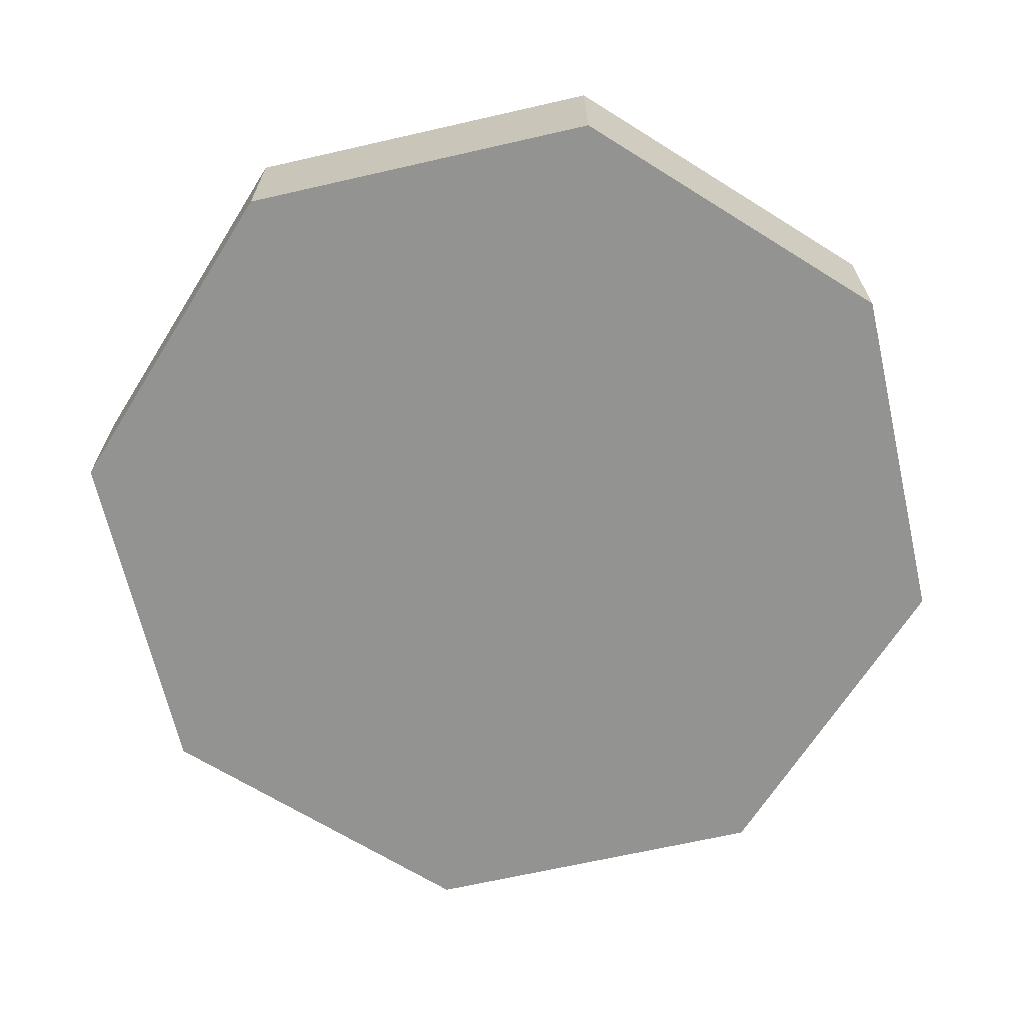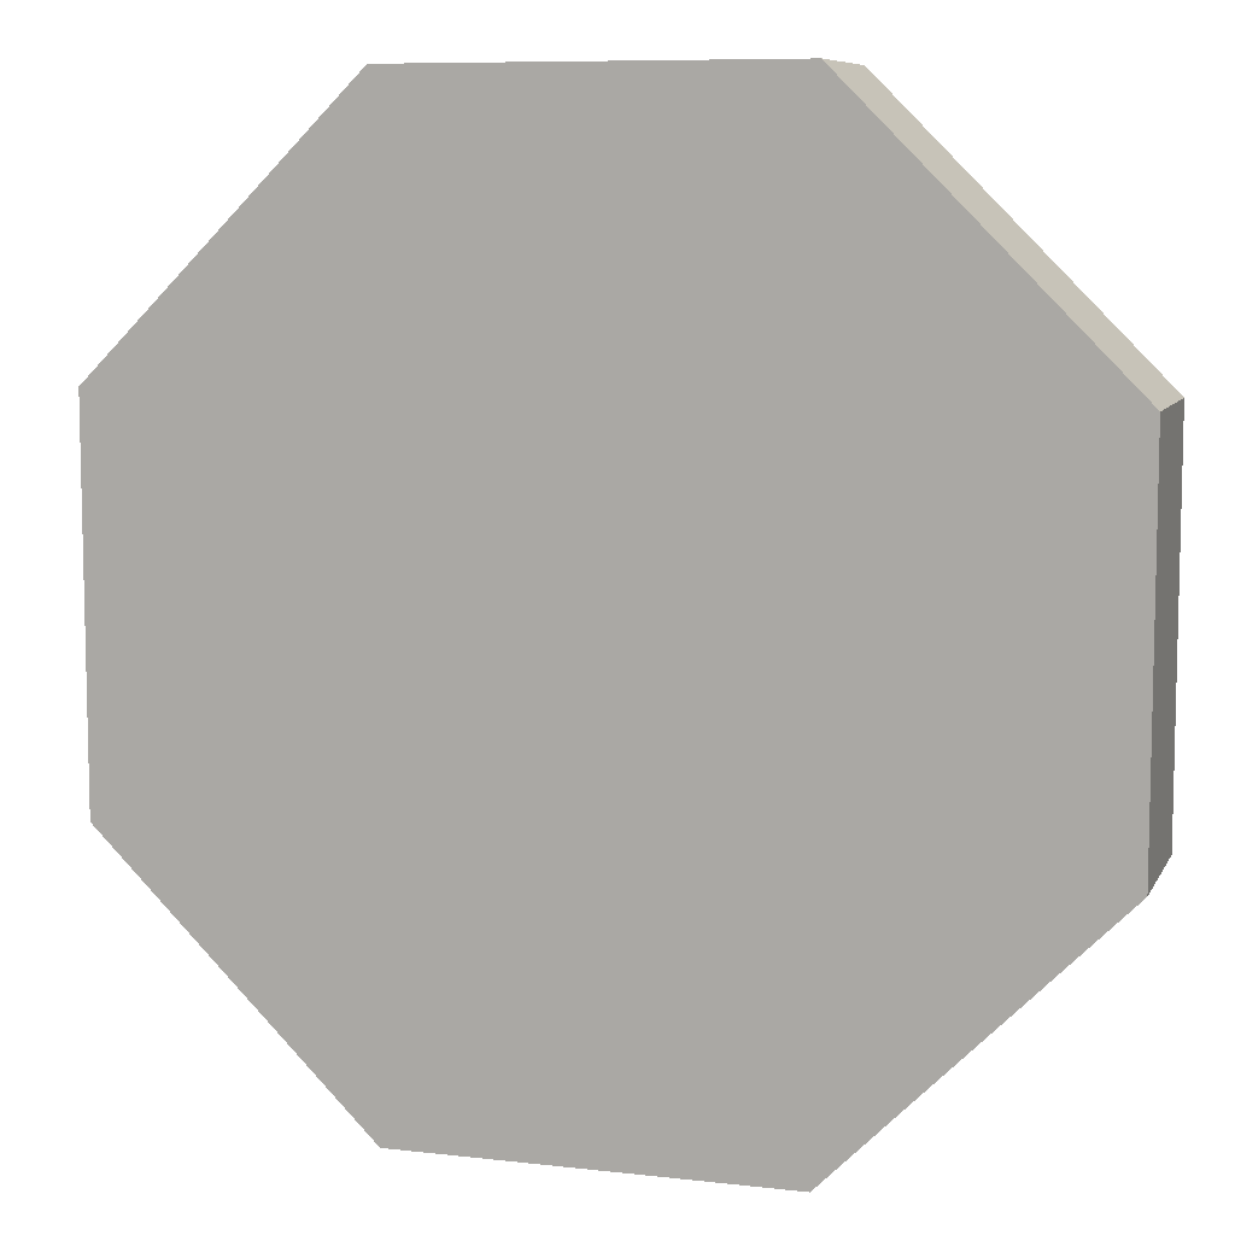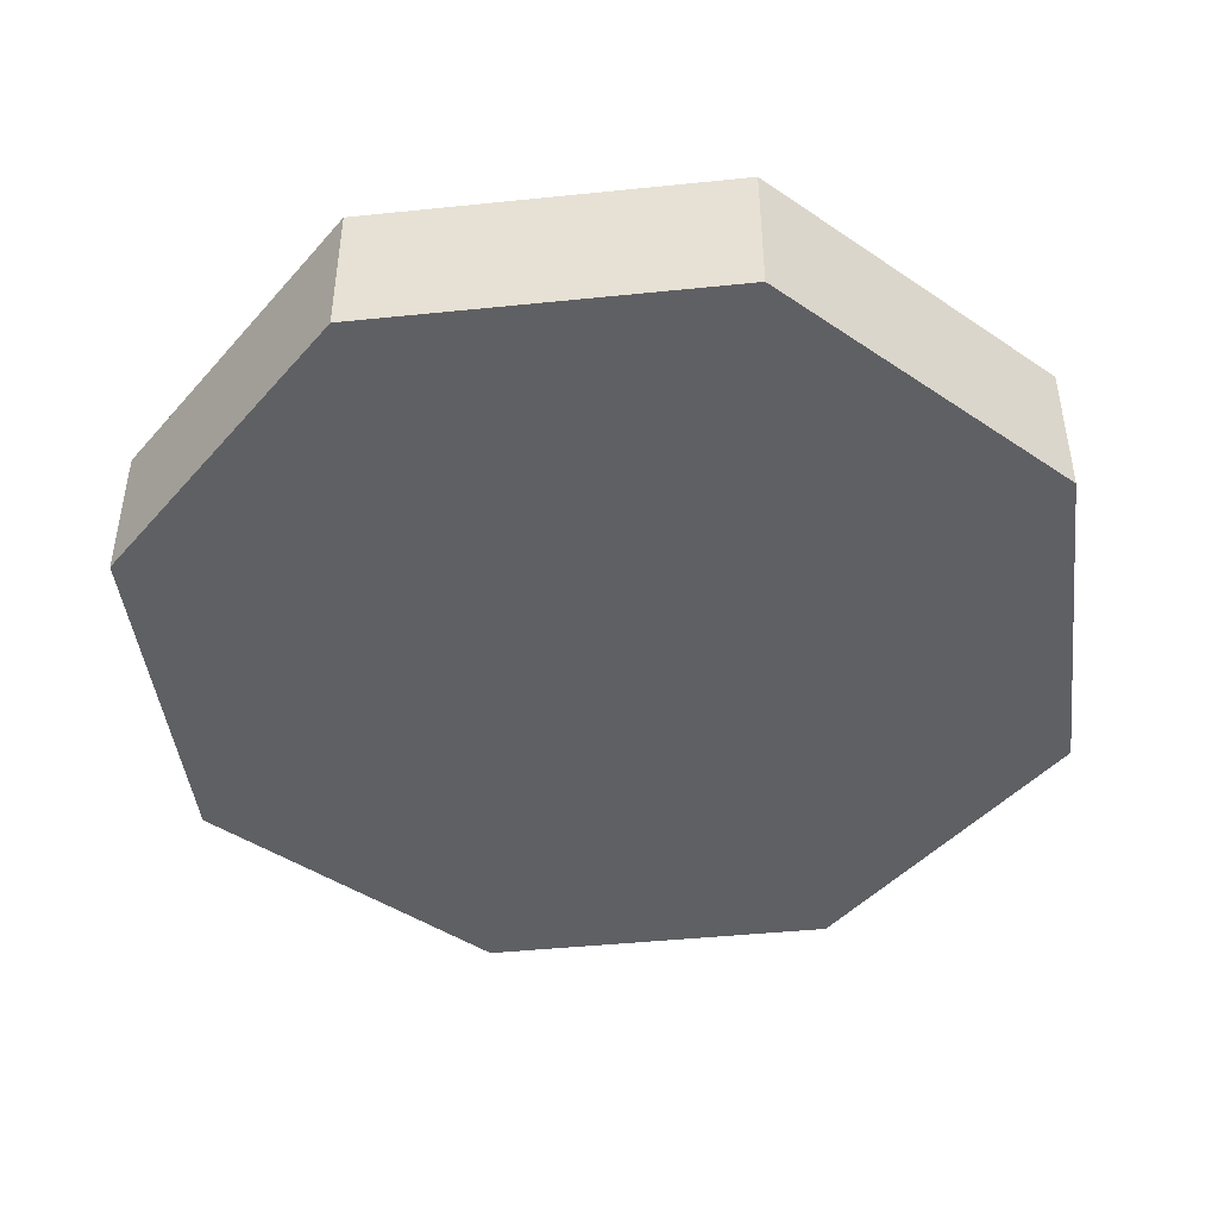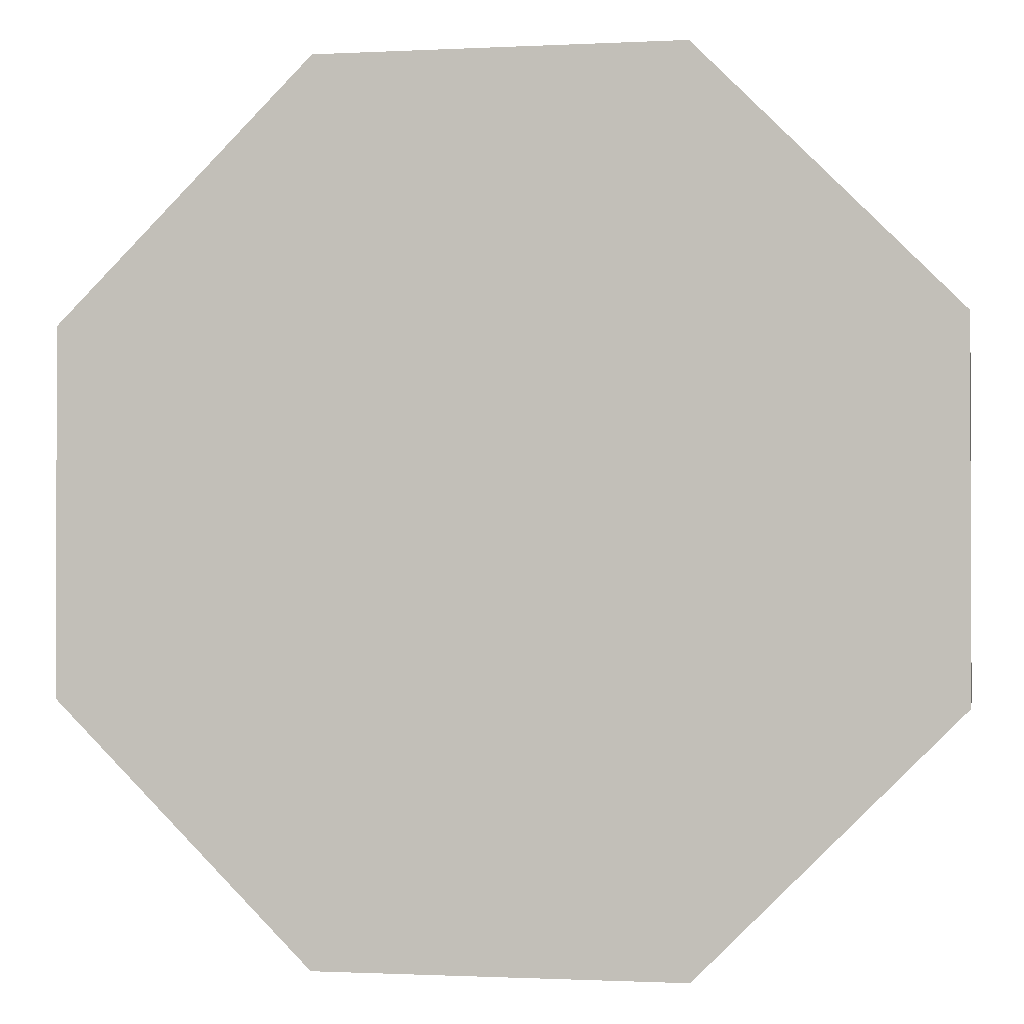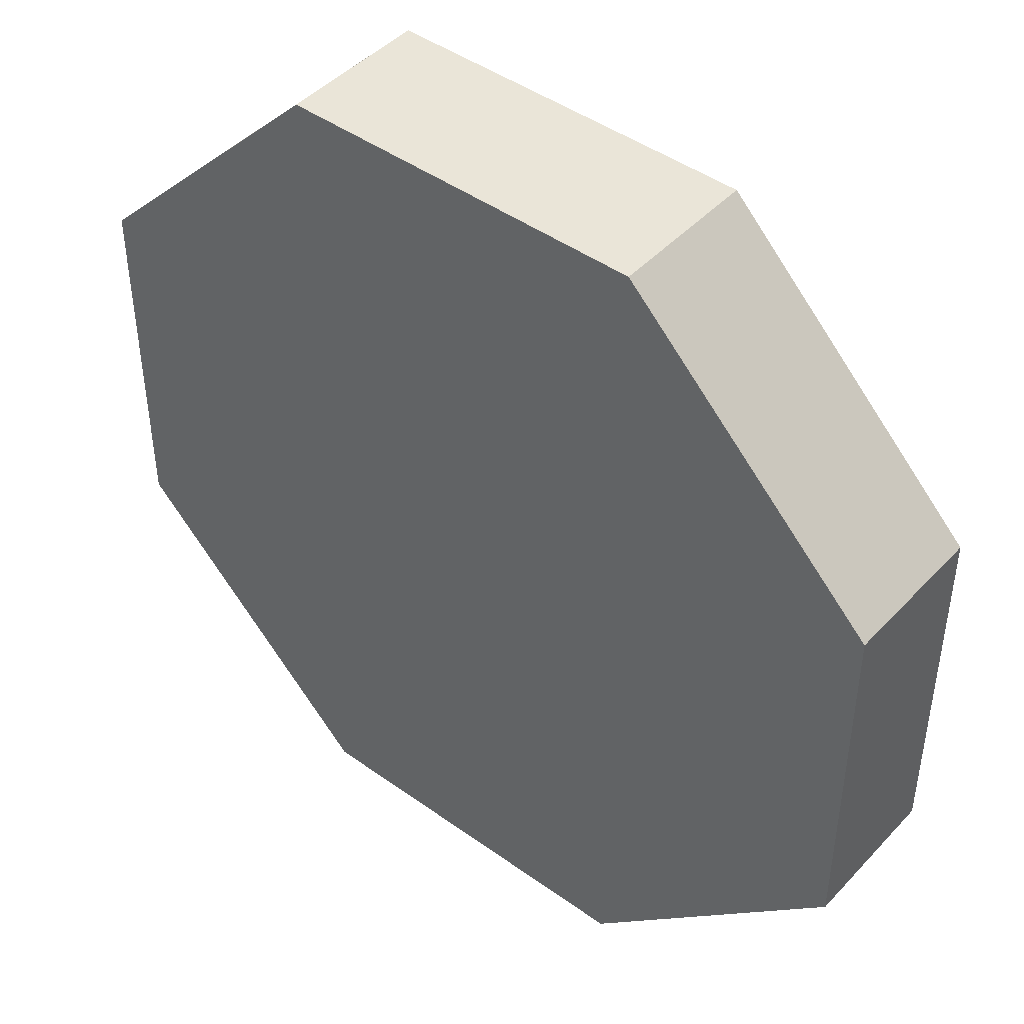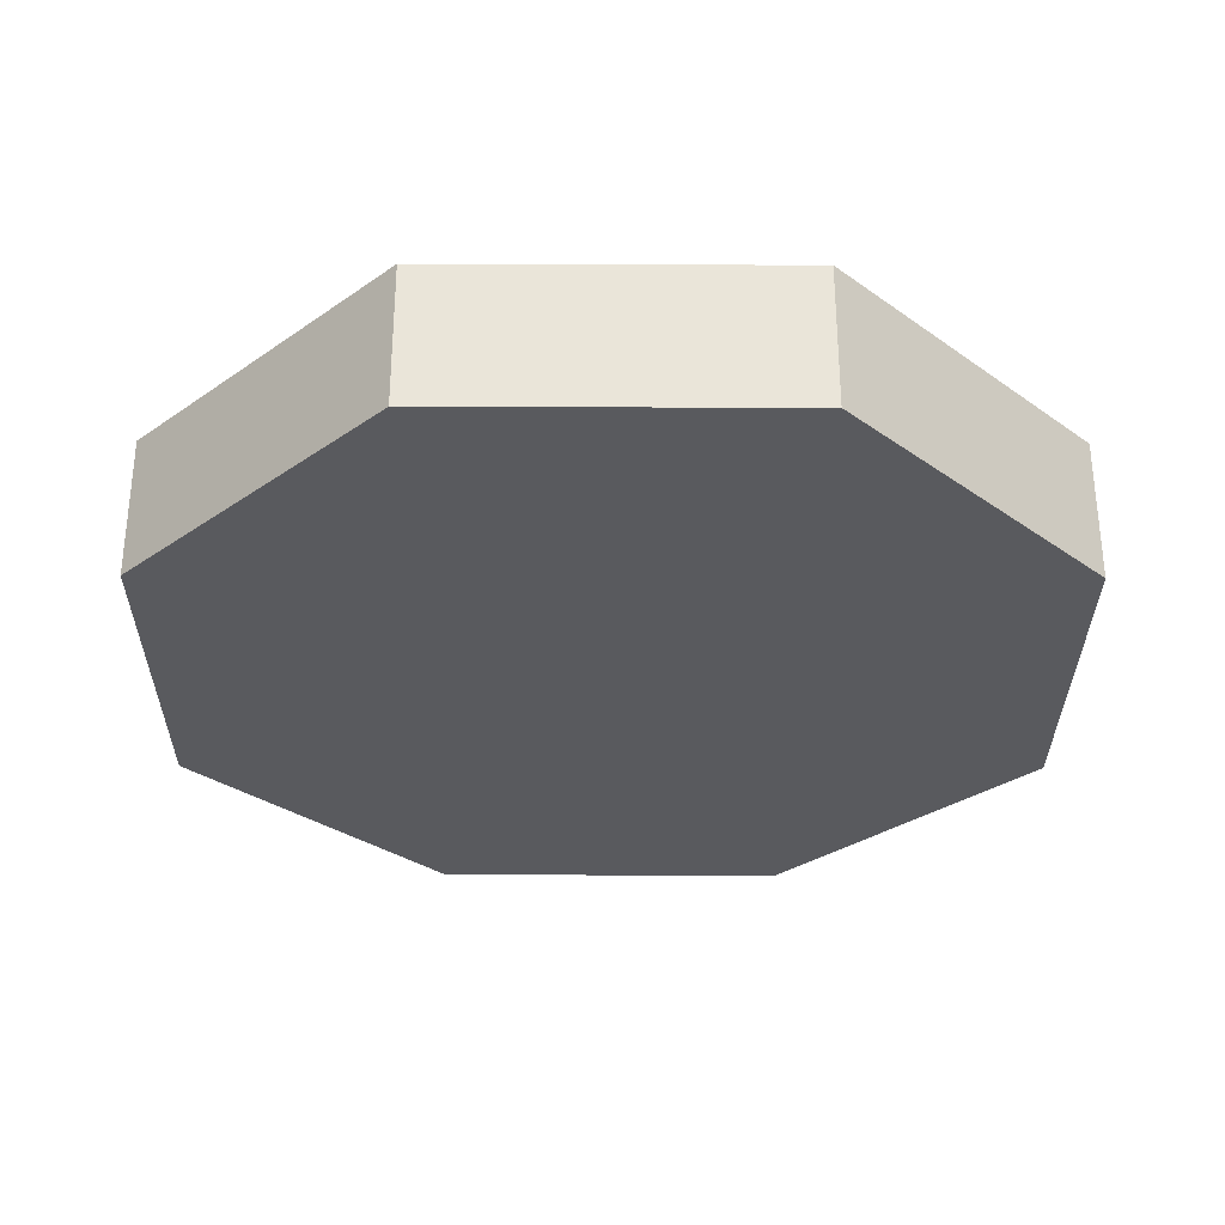
<metadata>
{"format":"obj","ext":"obj","renderer":"f3d","projection":"perspective","resolution":1024,"background":"white","views":[{"elev":-66.7,"azim":102.9,"up":"+Y"},{"elev":8.4,"azim":-162.6,"up":"+Z"},{"elev":-44.6,"azim":-173.2,"up":"+Y"},{"elev":-1.0,"azim":-169.4,"up":"+Z"},{"elev":45.1,"azim":39.7,"up":"+Z"},{"elev":-31.2,"azim":-45.3,"up":"+Y"}]}
</metadata>
<code>
o cylinder
v -3.469e-18 0 6.939e-18
v -3.469e-18 0.0625 6.939e-18
v 0.07767 0 0.1875
v 0.07767 0.0625 0.1875
v 0.1875 0 0.07767
v 0.1875 0.0625 0.07767
v 0.1875 0 -0.07767
v 0.1875 0.0625 -0.07767
v 0.07767 0 -0.1875
v 0.07767 0.0625 -0.1875
v -0.07767 0 -0.1875
v -0.07767 0.0625 -0.1875
v -0.1875 0 -0.07767
v -0.1875 0.0625 -0.07767
v -0.1875 0 0.07767
v -0.1875 0.0625 0.07767
v -0.07767 0 0.1875
v -0.07767 0.0625 0.1875
f 5 3 1
f 3 5 6 4
f 4 6 2
f 7 5 1
f 5 7 8 6
f 6 8 2
f 9 7 1
f 7 9 10 8
f 8 10 2
f 11 9 1
f 9 11 12 10
f 10 12 2
f 13 11 1
f 11 13 14 12
f 12 14 2
f 15 13 1
f 13 15 16 14
f 14 16 2
f 17 15 1
f 15 17 18 16
f 16 18 2
f 3 17 1
f 17 3 4 18
f 18 4 2

</code>
